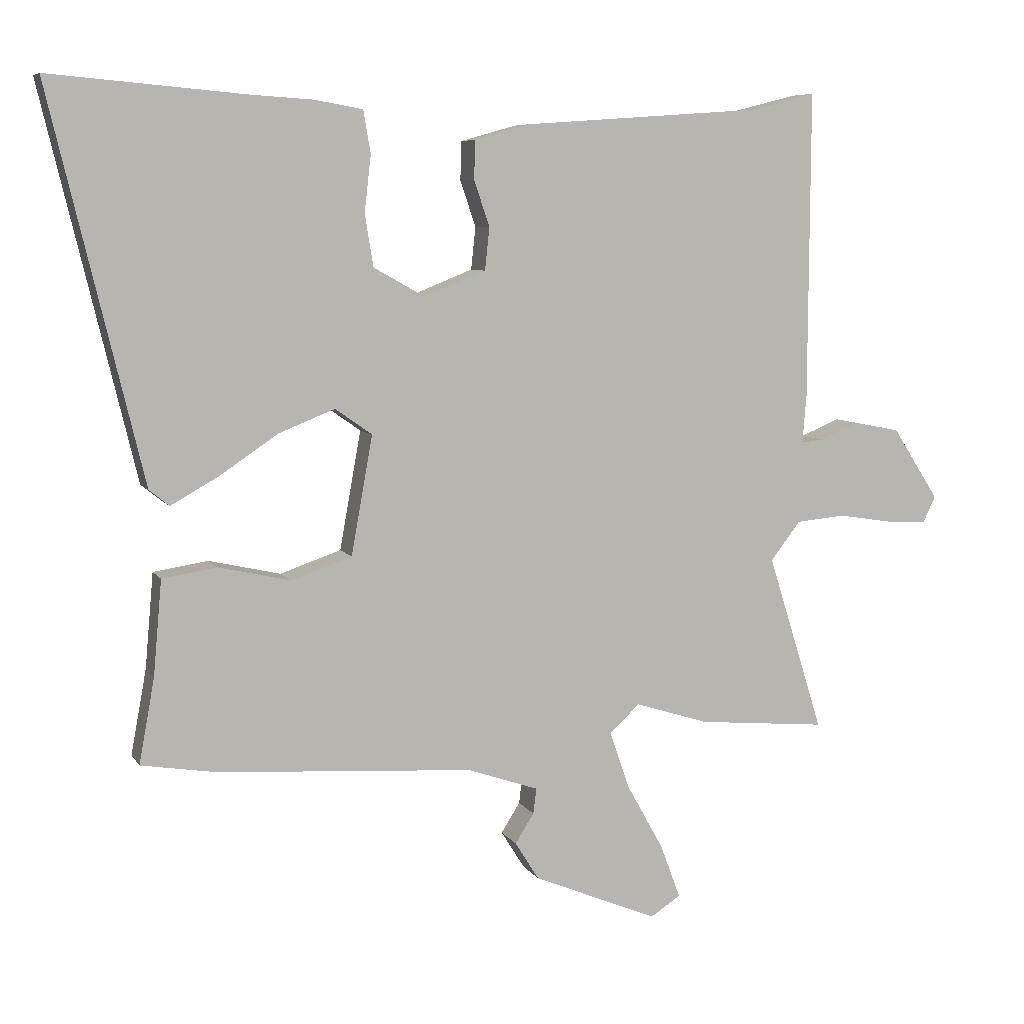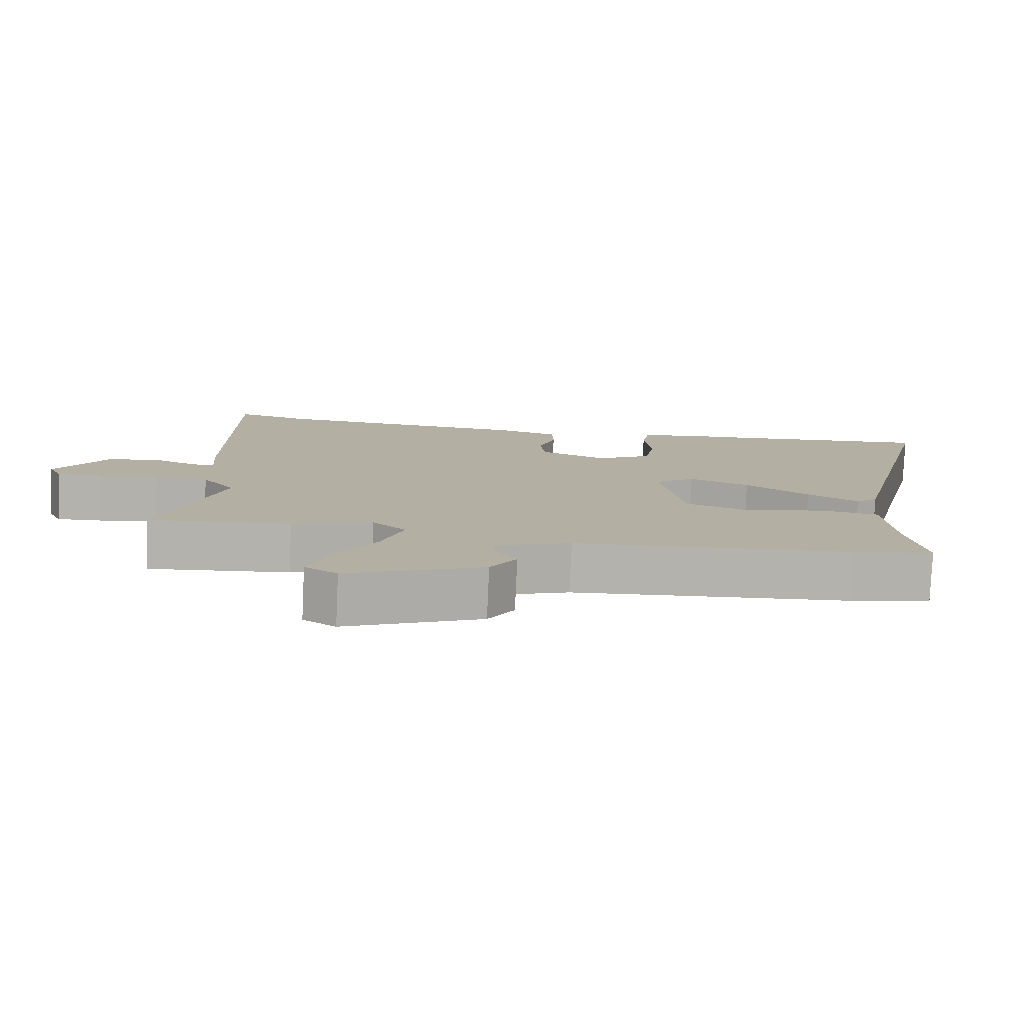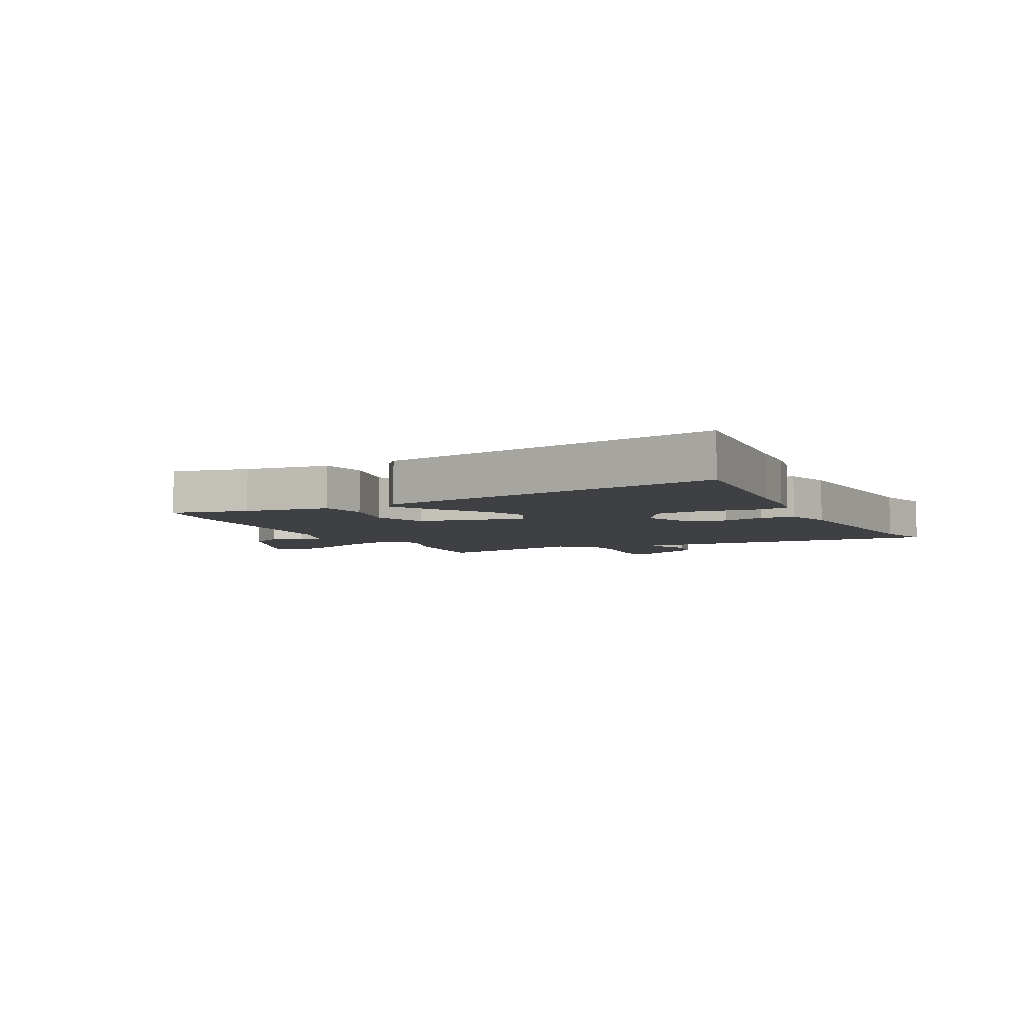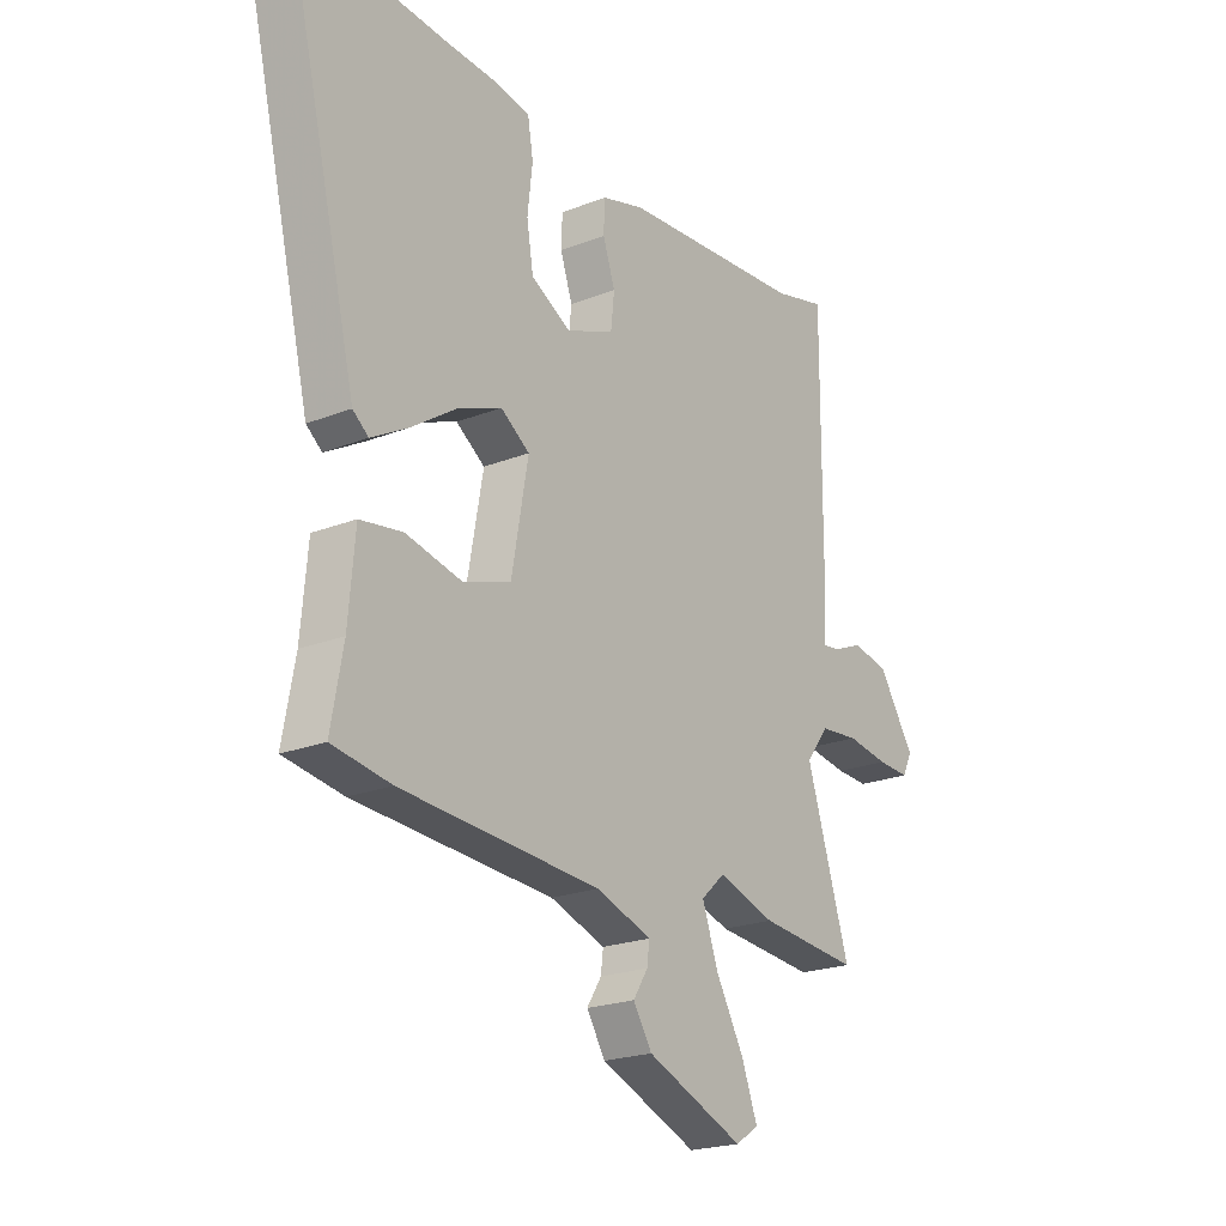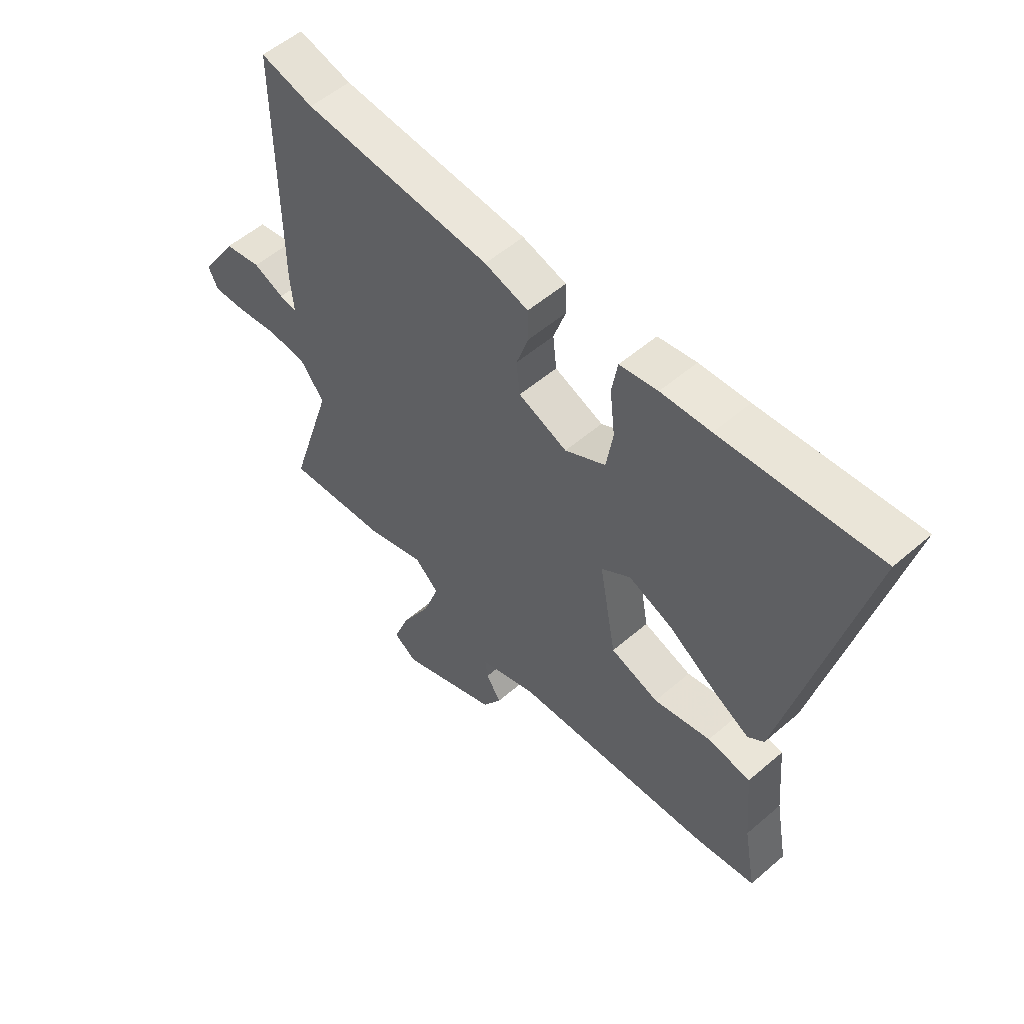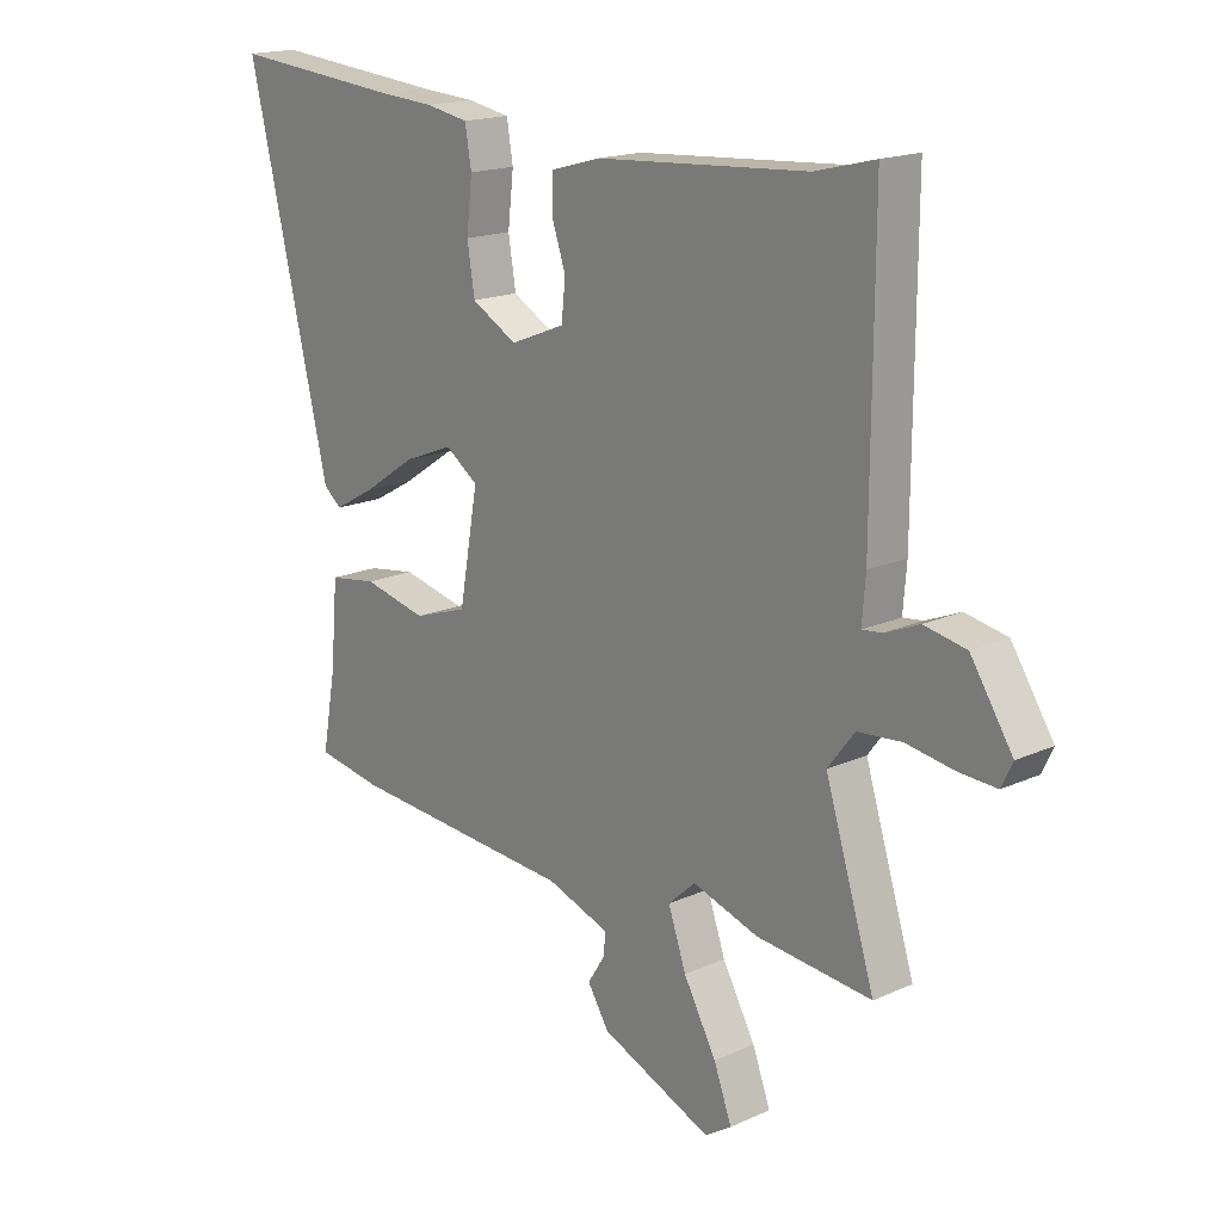
<metadata>
{"format":"obj","ext":"obj","renderer":"f3d","projection":"perspective","resolution":1024,"background":"white","views":[{"elev":7.2,"azim":-18.4,"up":"+Z"},{"elev":-79.2,"azim":177.4,"up":"+Z"},{"elev":-5.0,"azim":-64.7,"up":"+Y"},{"elev":-21.5,"azim":-55.0,"up":"+Z"},{"elev":54.4,"azim":-132.4,"up":"+Z"},{"elev":17.5,"azim":48.2,"up":"+Z"}]}
</metadata>
<code>
v 0.543 0.07 -0.504
v 0.344 0.07 -0.486
v 0.23 0.07 -0.45
v 0.183 0.07 -0.493
v 0.214 0.07 -0.582
v 0.271 0.07 -0.684
v 0.302 0.07 -0.767
v 0.256 0.07 -0.797
v 0.063 0.07 -0.717
v 0.026 0.07 -0.658
v 0.055 0.07 -0.612
v 0.06 0.07 -0.573
v -0.05 0.07 -0.535
v -0.444 0.07 -0.509
v -0.56 0.07 -0.49
v -0.536 0.07 -0.359
v -0.523 0.07 -0.213
v -0.439 0.07 -0.2
v -0.328 0.07 -0.225
v -0.234 0.07 -0.193
v -0.201 0.07 -0.01
v -0.258 0.07 0.03
v -0.344 0.07 -0.004
v -0.435 0.07 -0.065
v -0.508 0.07 -0.106
v -0.539 0.07 -0.081
v -0.682 0.07 0.516
v -0.381 0.07 0.49
v -0.285 0.07 0.484
v -0.211 0.07 0.471
v -0.2 0.07 0.406
v -0.21 0.07 0.319
v -0.197 0.07 0.239
v -0.118 0.07 0.195
v -0.023 0.07 0.233
v -0.016 0.07 0.298
v -0.04 0.07 0.369
v -0.038 0.07 0.428
v 0.047 0.07 0.452
v 0.412 0.07 0.478
v 0.515 0.07 0.504
v 0.513 0.07 0.03
v 0.507 0.07 -0.044
v 0.541 0.07 -0.04
v 0.601 0.07 -0.015
v 0.673 0.07 -0.029
v 0.745 0.07 -0.14
v 0.726 0.07 -0.18
v 0.662 0.07 -0.177
v 0.579 0.07 -0.164
v 0.503 0.07 -0.171
v 0.457 0.07 -0.231
v 0.543 0 -0.504
v 0.344 0 -0.486
v 0.23 0 -0.45
v 0.183 0 -0.493
v 0.214 0 -0.582
v 0.271 0 -0.684
v 0.302 0 -0.767
v 0.256 0 -0.797
v 0.063 0 -0.717
v 0.026 0 -0.658
v 0.055 0 -0.612
v 0.06 0 -0.573
v -0.05 0 -0.535
v -0.444 0 -0.509
v -0.56 0 -0.49
v -0.536 0 -0.359
v -0.523 0 -0.213
v -0.439 0 -0.2
v -0.328 0 -0.225
v -0.234 0 -0.193
v -0.201 0 -0.01
v -0.258 0 0.03
v -0.344 0 -0.004
v -0.435 0 -0.065
v -0.508 0 -0.106
v -0.539 0 -0.081
v -0.682 0 0.516
v -0.381 0 0.49
v -0.285 0 0.484
v -0.211 0 0.471
v -0.2 0 0.406
v -0.21 0 0.319
v -0.197 0 0.239
v -0.118 0 0.195
v -0.023 0 0.233
v -0.016 0 0.298
v -0.04 0 0.369
v -0.038 0 0.428
v 0.047 0 0.452
v 0.412 0 0.478
v 0.515 0 0.504
v 0.513 0 0.03
v 0.507 0 -0.044
v 0.541 0 -0.04
v 0.601 0 -0.015
v 0.673 0 -0.029
v 0.745 0 -0.14
v 0.726 0 -0.18
v 0.662 0 -0.177
v 0.579 0 -0.164
v 0.503 0 -0.171
v 0.457 0 -0.231
f 48 49 50
f 47 48 50
f 46 47 50
f 45 46 50
f 44 45 50
f 43 44 50 51
f 40 41 42 43
f 43 51 52
f 40 43 52
f 39 40 52
f 38 39 52
f 37 38 52
f 36 37 52
f 30 31 32
f 29 30 32
f 28 29 32
f 28 32 33
f 27 28 33
f 26 27 33
f 25 26 33
f 24 25 33
f 23 24 33
f 22 23 33 34
f 16 17 18 19
f 16 19 20
f 15 16 20
f 14 15 20
f 13 14 20
f 12 13 20 21
f 9 10 11
f 8 9 11
f 7 8 11
f 6 7 11
f 5 6 11
f 4 5 11 12
f 3 4 12 21
f 1 2 3
f 52 1 3
f 36 52 3
f 35 36 3
f 21 22 34 35
f 3 21 35
f 102 101 100
f 102 100 99
f 102 99 98
f 102 98 97
f 102 97 96
f 103 102 96 95
f 95 94 93 92
f 104 103 95
f 104 95 92
f 104 92 91
f 104 91 90
f 104 90 89
f 104 89 88
f 84 83 82
f 84 82 81
f 84 81 80
f 85 84 80
f 85 80 79
f 85 79 78
f 85 78 77
f 85 77 76
f 85 76 75
f 86 85 75 74
f 71 70 69 68
f 72 71 68
f 72 68 67
f 72 67 66
f 72 66 65
f 73 72 65 64
f 63 62 61
f 63 61 60
f 63 60 59
f 63 59 58
f 63 58 57
f 64 63 57 56
f 73 64 56 55
f 55 54 53
f 55 53 104
f 55 104 88
f 55 88 87
f 87 86 74 73
f 87 73 55
f 1 53 54 2
f 2 54 55 3
f 3 55 56 4
f 4 56 57 5
f 5 57 58 6
f 6 58 59 7
f 7 59 60 8
f 8 60 61 9
f 9 61 62 10
f 10 62 63 11
f 11 63 64 12
f 12 64 65 13
f 13 65 66 14
f 14 66 67 15
f 15 67 68 16
f 16 68 69 17
f 17 69 70 18
f 18 70 71 19
f 19 71 72 20
f 20 72 73 21
f 21 73 74 22
f 22 74 75 23
f 23 75 76 24
f 24 76 77 25
f 25 77 78 26
f 26 78 79 27
f 27 79 80 28
f 28 80 81 29
f 29 81 82 30
f 30 82 83 31
f 31 83 84 32
f 32 84 85 33
f 33 85 86 34
f 34 86 87 35
f 35 87 88 36
f 36 88 89 37
f 37 89 90 38
f 38 90 91 39
f 39 91 92 40
f 40 92 93 41
f 41 93 94 42
f 42 94 95 43
f 43 95 96 44
f 44 96 97 45
f 45 97 98 46
f 46 98 99 47
f 47 99 100 48
f 48 100 101 49
f 49 101 102 50
f 50 102 103 51
f 51 103 104 52
f 52 104 53 1

</code>
